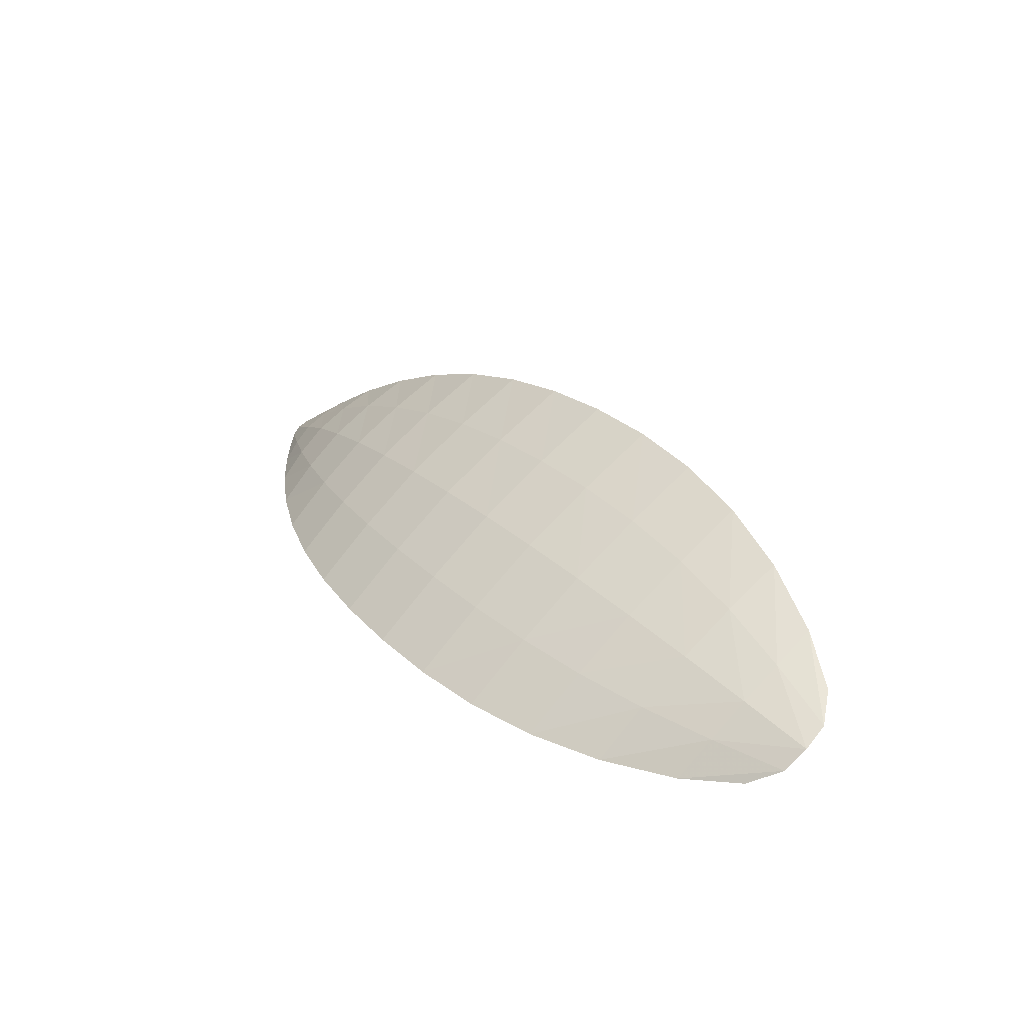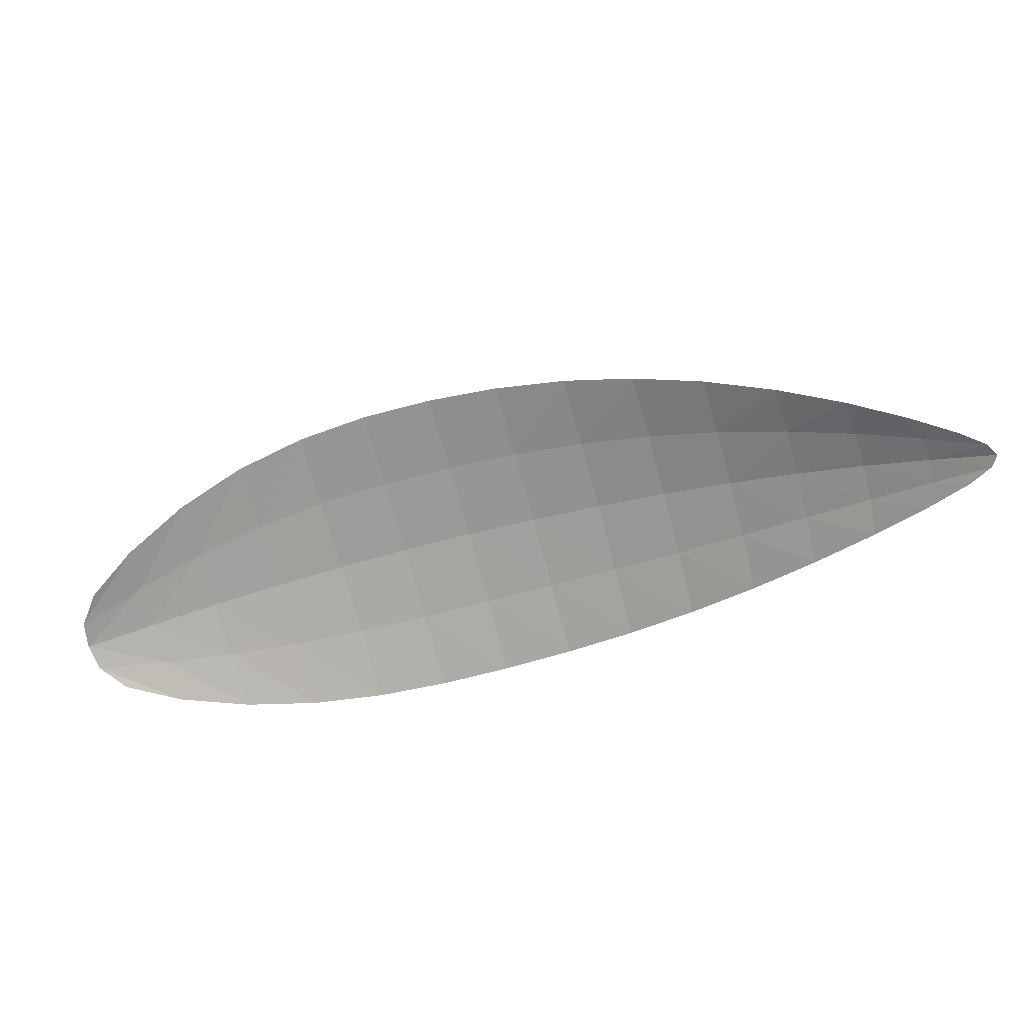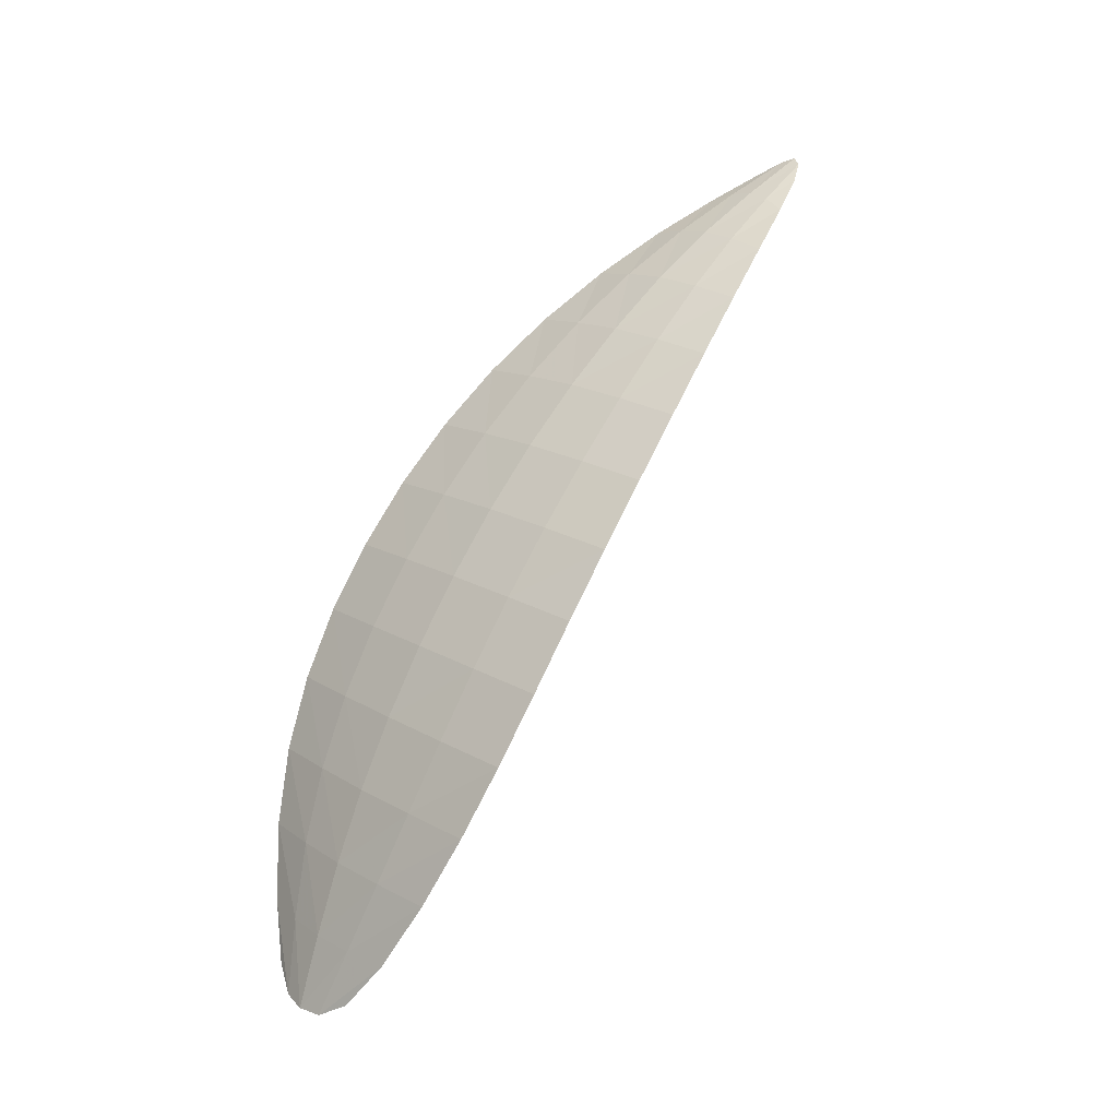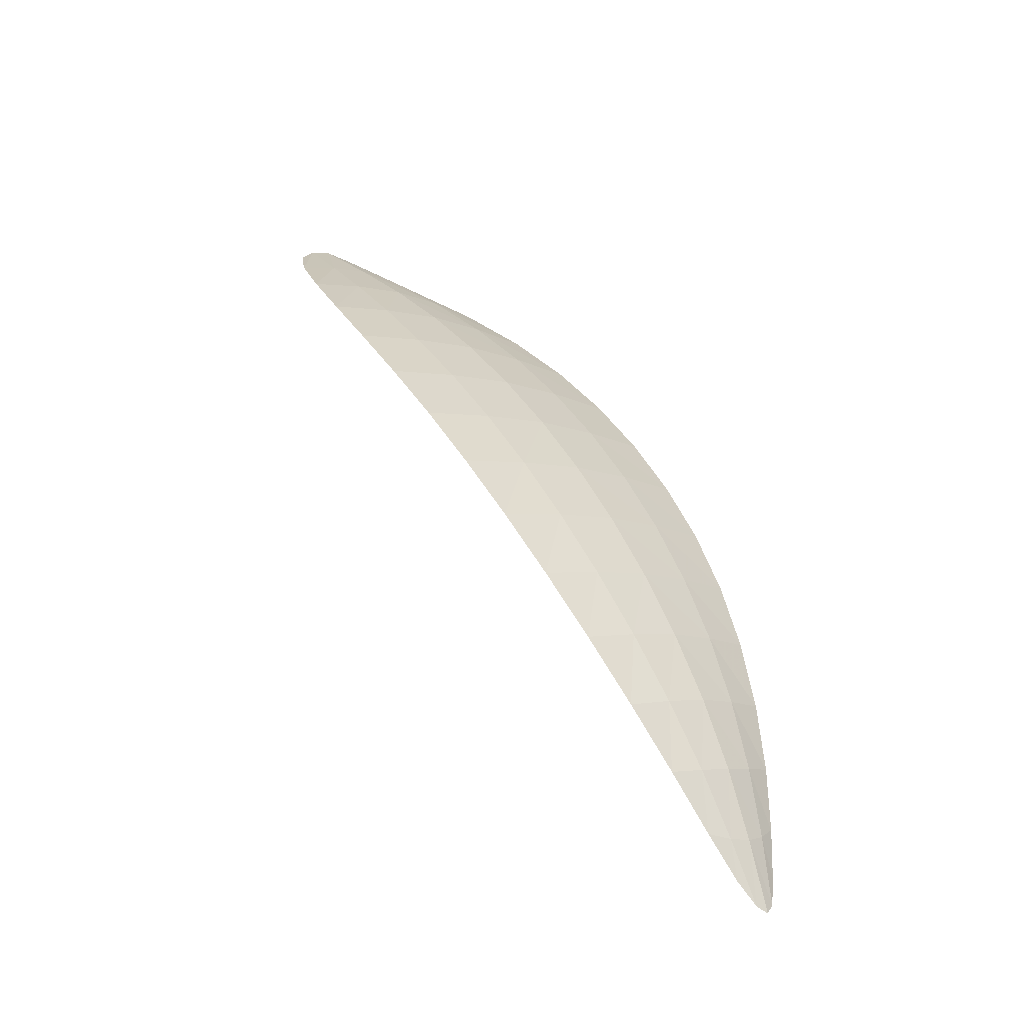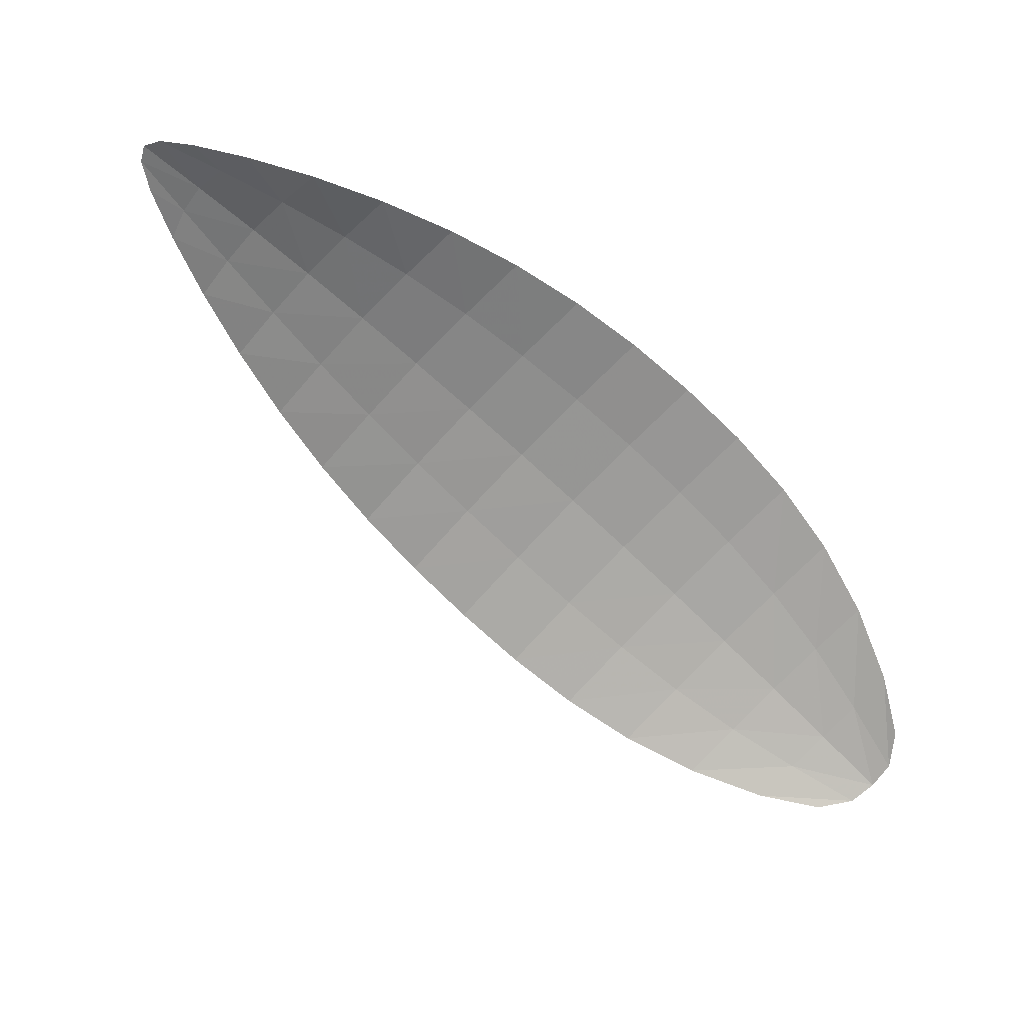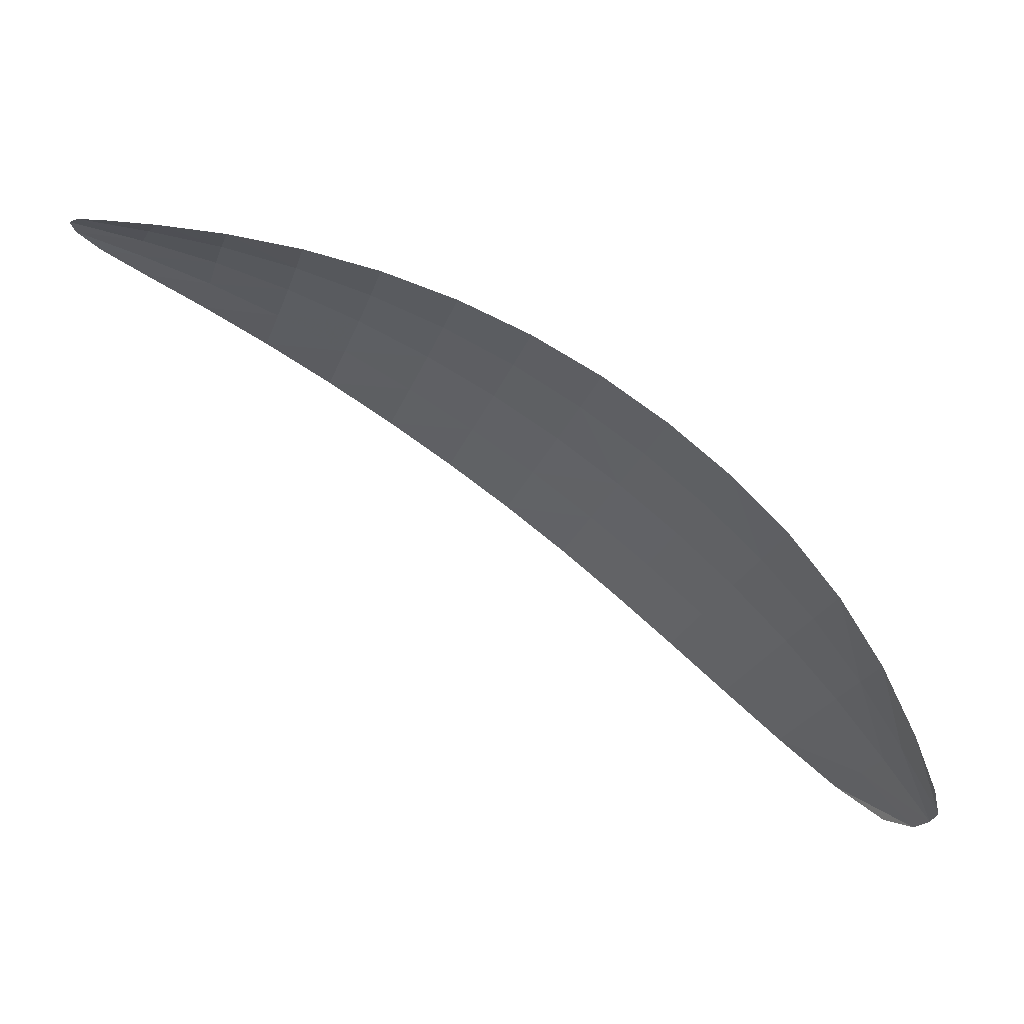
<metadata>
{"format":"obj","ext":"obj","renderer":"f3d","projection":"perspective","resolution":1024,"background":"white","views":[{"elev":16.9,"azim":90.5,"up":"+Y"},{"elev":-30.6,"azim":-131.0,"up":"+Y"},{"elev":73.4,"azim":152.4,"up":"+Y"},{"elev":57.1,"azim":-85.4,"up":"+Y"},{"elev":-8.8,"azim":-39.2,"up":"+Z"},{"elev":21.4,"azim":8.4,"up":"+Z"}]}
</metadata>
<code>
v -0.6836 0.2739 0.08014
v -0.651 0.253 0.06406
v -0.6664 0.2649 0.06966
v -0.765 0.2614 0.1417
v -0.7008 0.2782 0.09259
v -0.7183 0.2787 0.1056
v -0.7359 0.2755 0.1188
v -0.7526 0.2688 0.1317
v -0.6665 0.2443 0.111
v -0.6449 0.2424 0.07509
v -0.6531 0.242 0.09355
v -0.762 0.2562 0.1472
v -0.6448 0.2473 0.06745
v -0.768 0.2581 0.1463
v -0.6831 0.2476 0.1245
v -0.7019 0.2504 0.1351
v -0.7228 0.2529 0.1424
v -0.7445 0.2548 0.1462
v -0.6587 0.2545 0.08209
v -0.6741 0.2603 0.09616
v -0.6911 0.2641 0.1093
v -0.7095 0.2658 0.1211
v -0.7288 0.2654 0.1315
v -0.7486 0.2628 0.14
v -0.6922 0.2765 0.08622
v -0.6469 0.2497 0.06505
v -0.7597 0.2648 0.1373
v -0.6579 0.2586 0.06585
v -0.675 0.27 0.07455
v -0.7677 0.2594 0.1446
v -0.7584 0.2606 0.1433
v -0.7095 0.2789 0.09904
v -0.7271 0.2776 0.1122
v -0.7445 0.2725 0.1254
v -0.6516 0.251 0.07481
v -0.6662 0.2576 0.08922
v -0.6824 0.2624 0.1029
v -0.7001 0.2652 0.1154
v -0.719 0.2659 0.1265
v -0.7387 0.2644 0.136
v -0.6623 0.2599 0.07597
v -0.6787 0.2673 0.08826
v -0.6958 0.2714 0.1011
v -0.7138 0.2725 0.1135
v -0.7322 0.2707 0.1253
v -0.7506 0.266 0.136
v -0.6744 0.2459 0.1181
v -0.644 0.2447 0.07026
v -0.7544 0.2555 0.147
v -0.6481 0.2416 0.08356
v -0.6593 0.2429 0.1028
v -0.7663 0.2571 0.147
v -0.6922 0.2491 0.1301
v -0.7121 0.2517 0.1391
v -0.7337 0.2539 0.1447
v -0.6557 0.2485 0.08791
v -0.6701 0.2525 0.1037
v -0.6869 0.2561 0.117
v -0.7056 0.2584 0.1283
v -0.7257 0.2594 0.1371
v -0.7466 0.259 0.1433
v -0.7593 0.2628 0.1406
v -0.6545 0.255 0.07032
v -0.6704 0.2641 0.08199
v -0.6871 0.2697 0.09466
v -0.7047 0.2723 0.1074
v -0.723 0.272 0.1195
v -0.7415 0.2687 0.1309
v -0.7567 0.2582 0.1454
v -0.6496 0.2465 0.07914
v -0.6626 0.2505 0.09612
v -0.6783 0.2544 0.1106
v -0.696 0.2574 0.1229
v -0.7155 0.2591 0.133
v -0.7362 0.2594 0.1406
f 24 46 62
f 24 31 62
f 46 8 27
f 46 62 27
f 62 27 4
f 62 30 4
f 31 62 30
f 31 14 30
f 13 26 63
f 13 35 63
f 26 2 28
f 26 63 28
f 63 28 3
f 63 41 3
f 35 63 41
f 35 19 41
f 19 41 64
f 19 36 64
f 41 3 29
f 41 64 29
f 64 29 1
f 64 42 1
f 36 64 42
f 36 20 42
f 20 42 65
f 20 37 65
f 42 1 25
f 42 65 25
f 65 25 5
f 65 43 5
f 37 65 43
f 37 21 43
f 21 43 66
f 21 38 66
f 43 5 32
f 43 66 32
f 66 32 6
f 66 44 6
f 38 66 44
f 38 22 44
f 22 44 67
f 22 39 67
f 44 6 33
f 44 67 33
f 67 33 7
f 67 45 7
f 39 67 45
f 39 23 45
f 23 45 68
f 23 40 68
f 45 7 34
f 45 68 34
f 68 34 8
f 68 46 8
f 40 68 46
f 40 24 46
f 24 31 69
f 24 61 69
f 31 14 52
f 31 69 52
f 69 52 12
f 69 49 12
f 61 69 49
f 61 18 49
f 13 35 70
f 13 48 70
f 35 19 56
f 35 70 56
f 70 56 11
f 70 50 11
f 48 70 50
f 48 10 50
f 19 36 71
f 19 56 71
f 36 20 57
f 36 71 57
f 71 57 9
f 71 51 9
f 56 71 51
f 56 11 51
f 20 37 72
f 20 57 72
f 37 21 58
f 37 72 58
f 72 58 15
f 72 47 15
f 57 72 47
f 57 9 47
f 21 38 73
f 21 58 73
f 38 22 59
f 38 73 59
f 73 59 16
f 73 53 16
f 58 73 53
f 58 15 53
f 22 39 74
f 22 59 74
f 39 23 60
f 39 74 60
f 74 60 17
f 74 54 17
f 59 74 54
f 59 16 54
f 23 40 75
f 23 60 75
f 40 24 61
f 40 75 61
f 75 61 18
f 75 55 18
f 60 75 55
f 60 17 55

</code>
